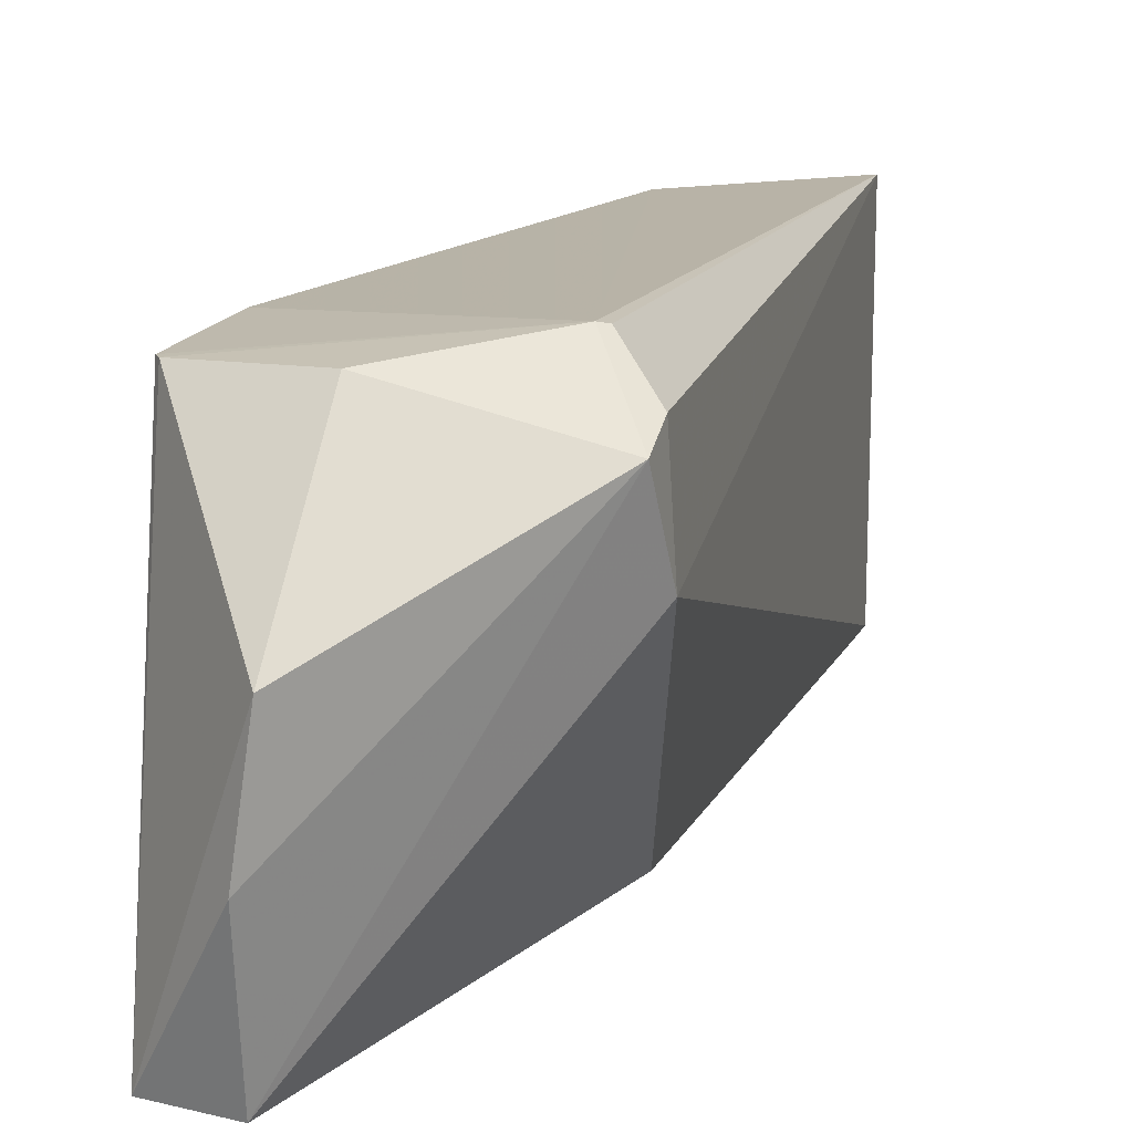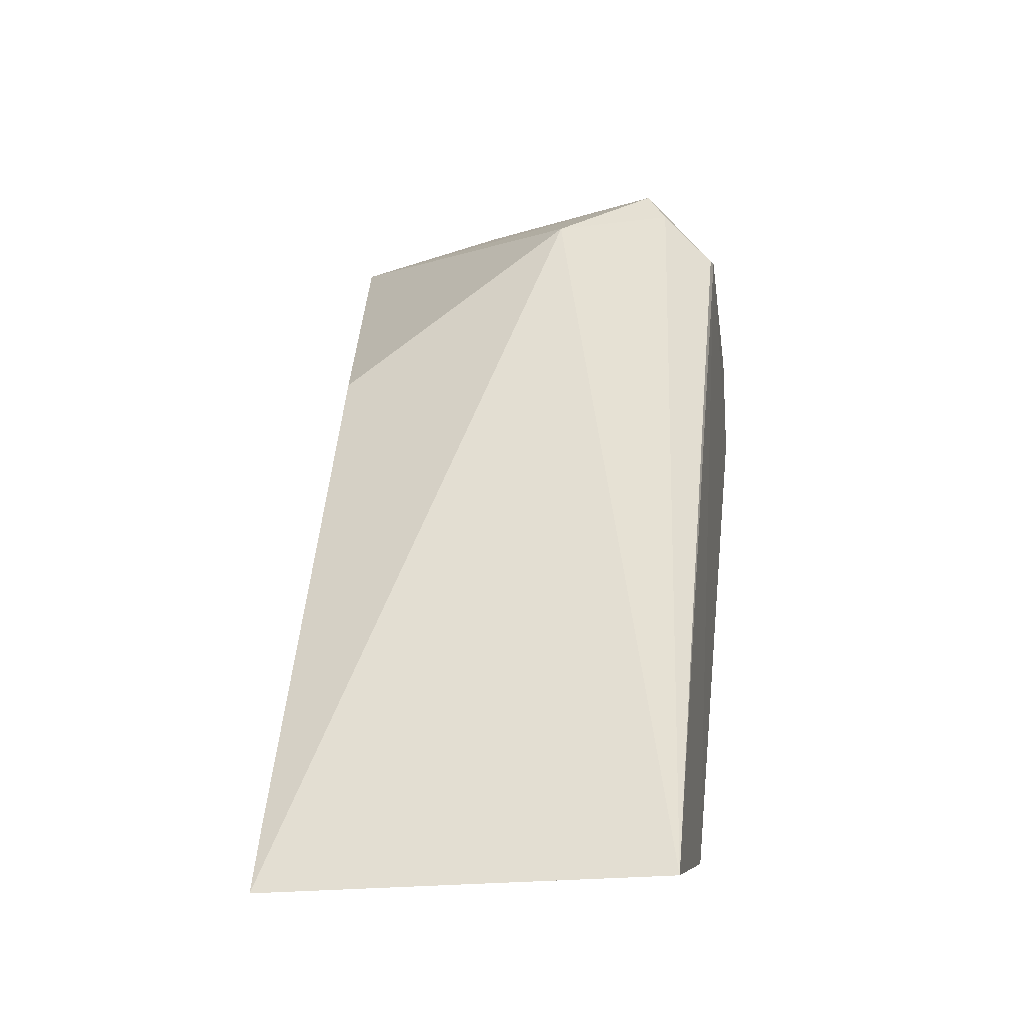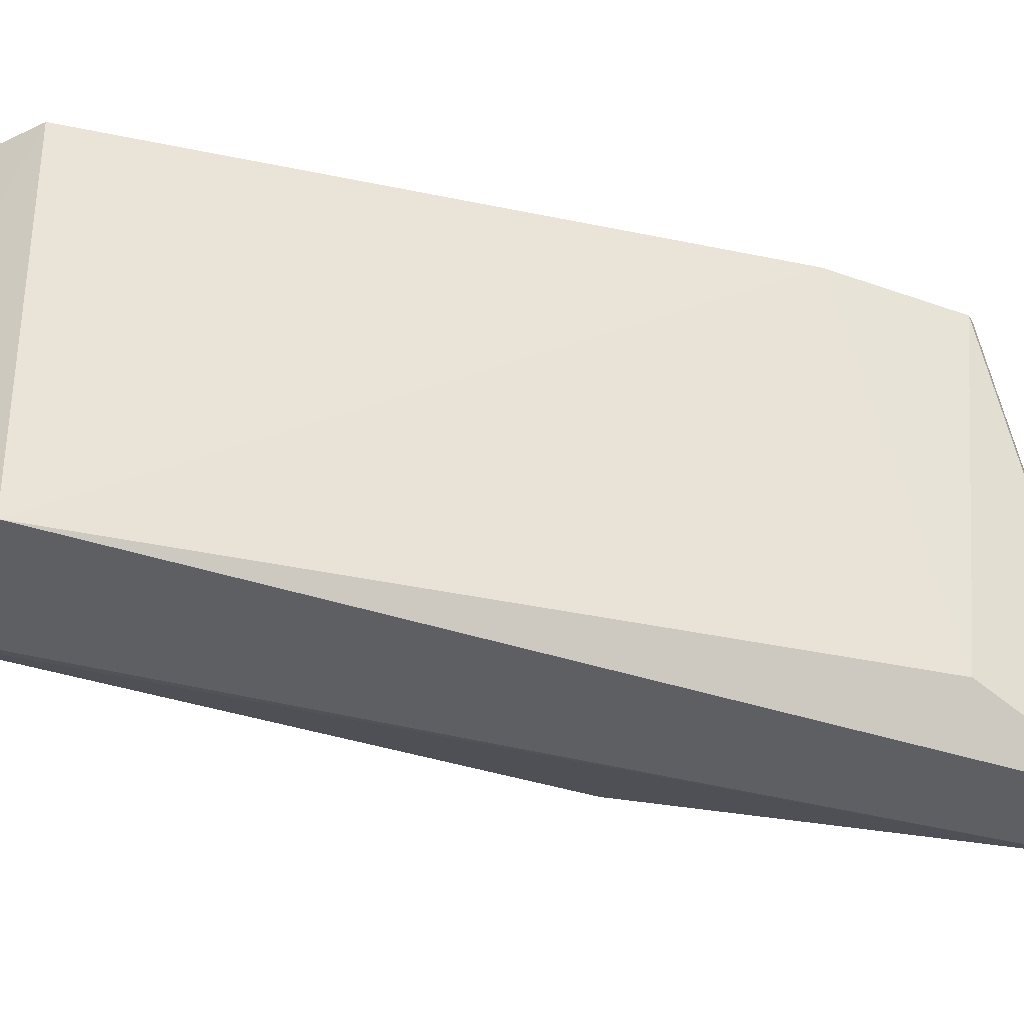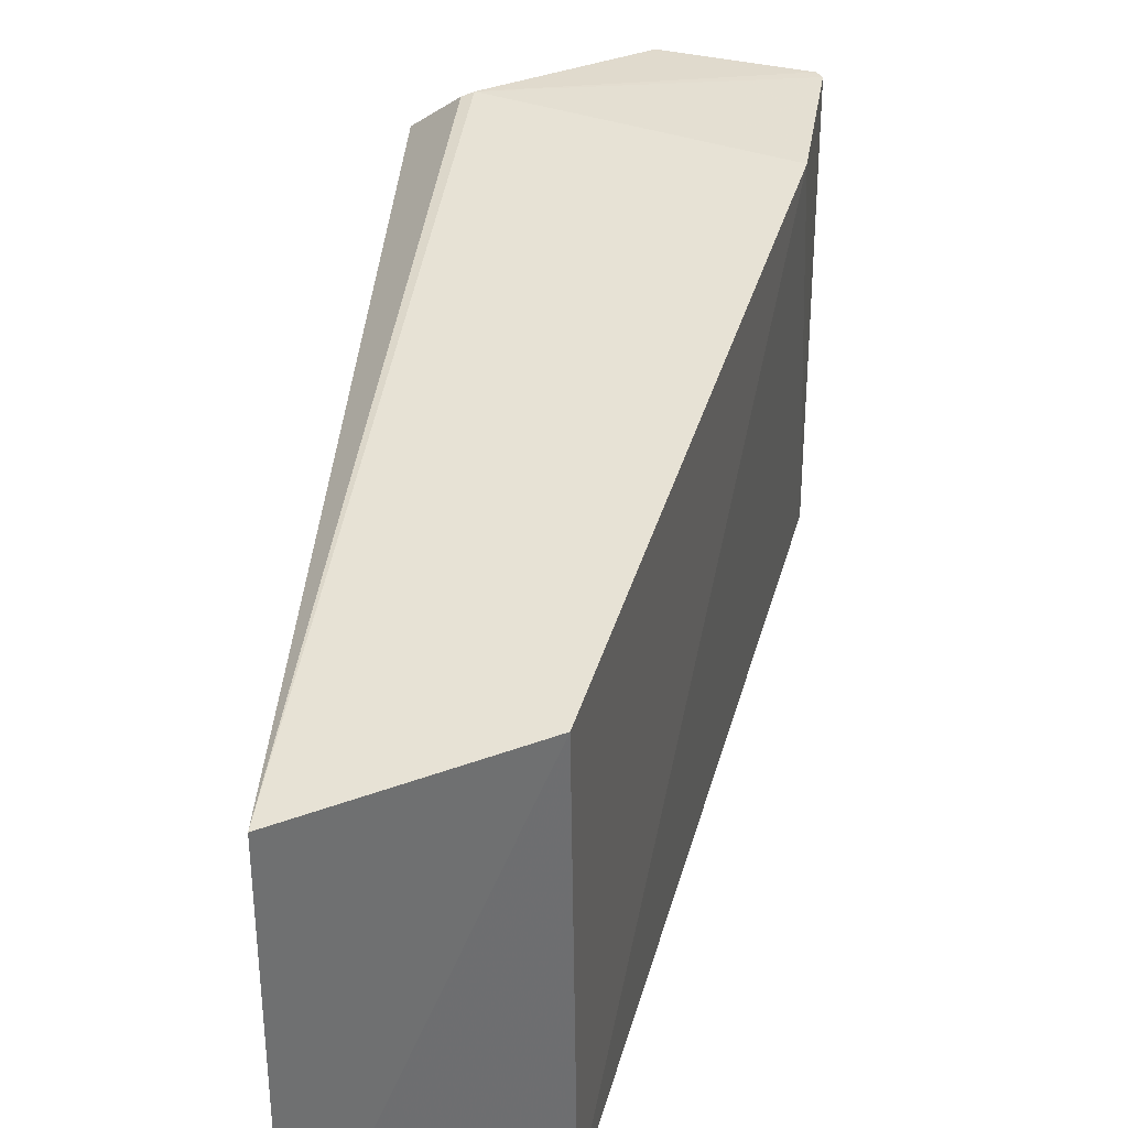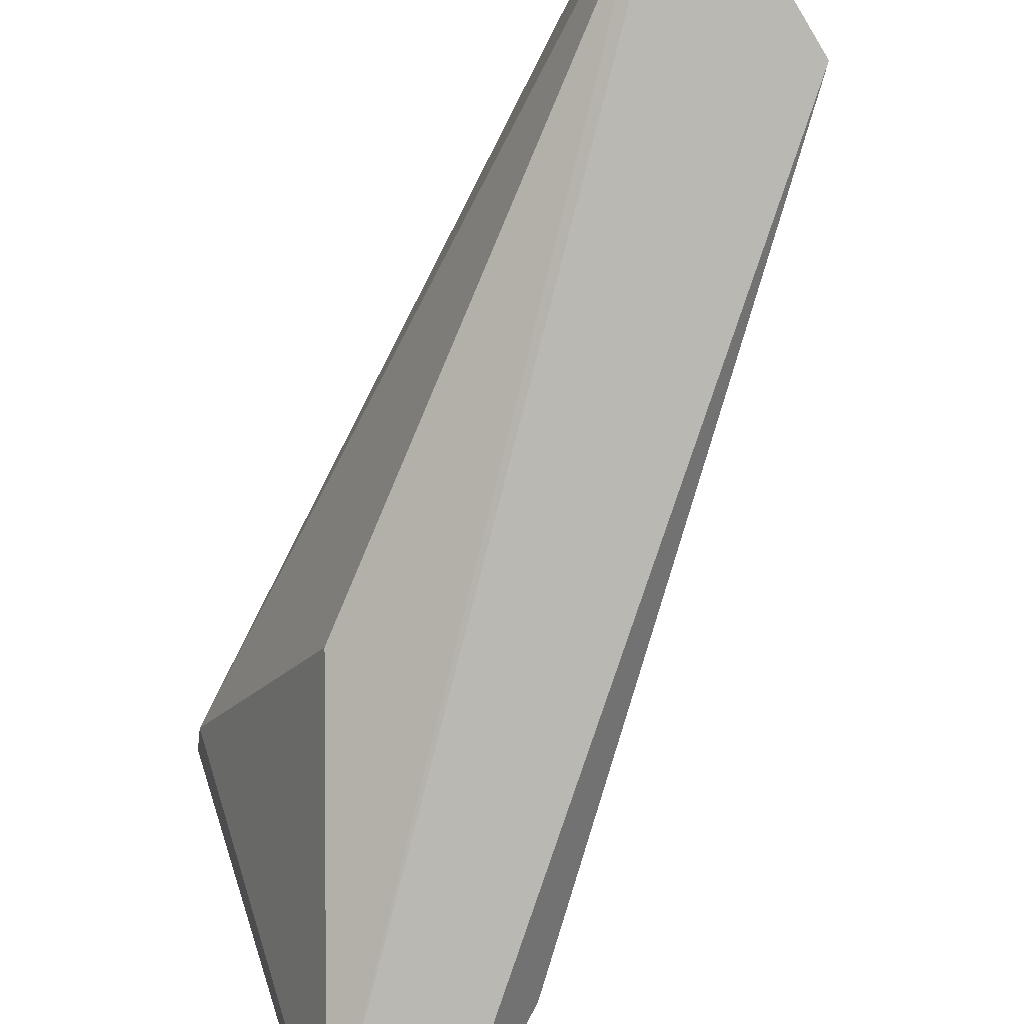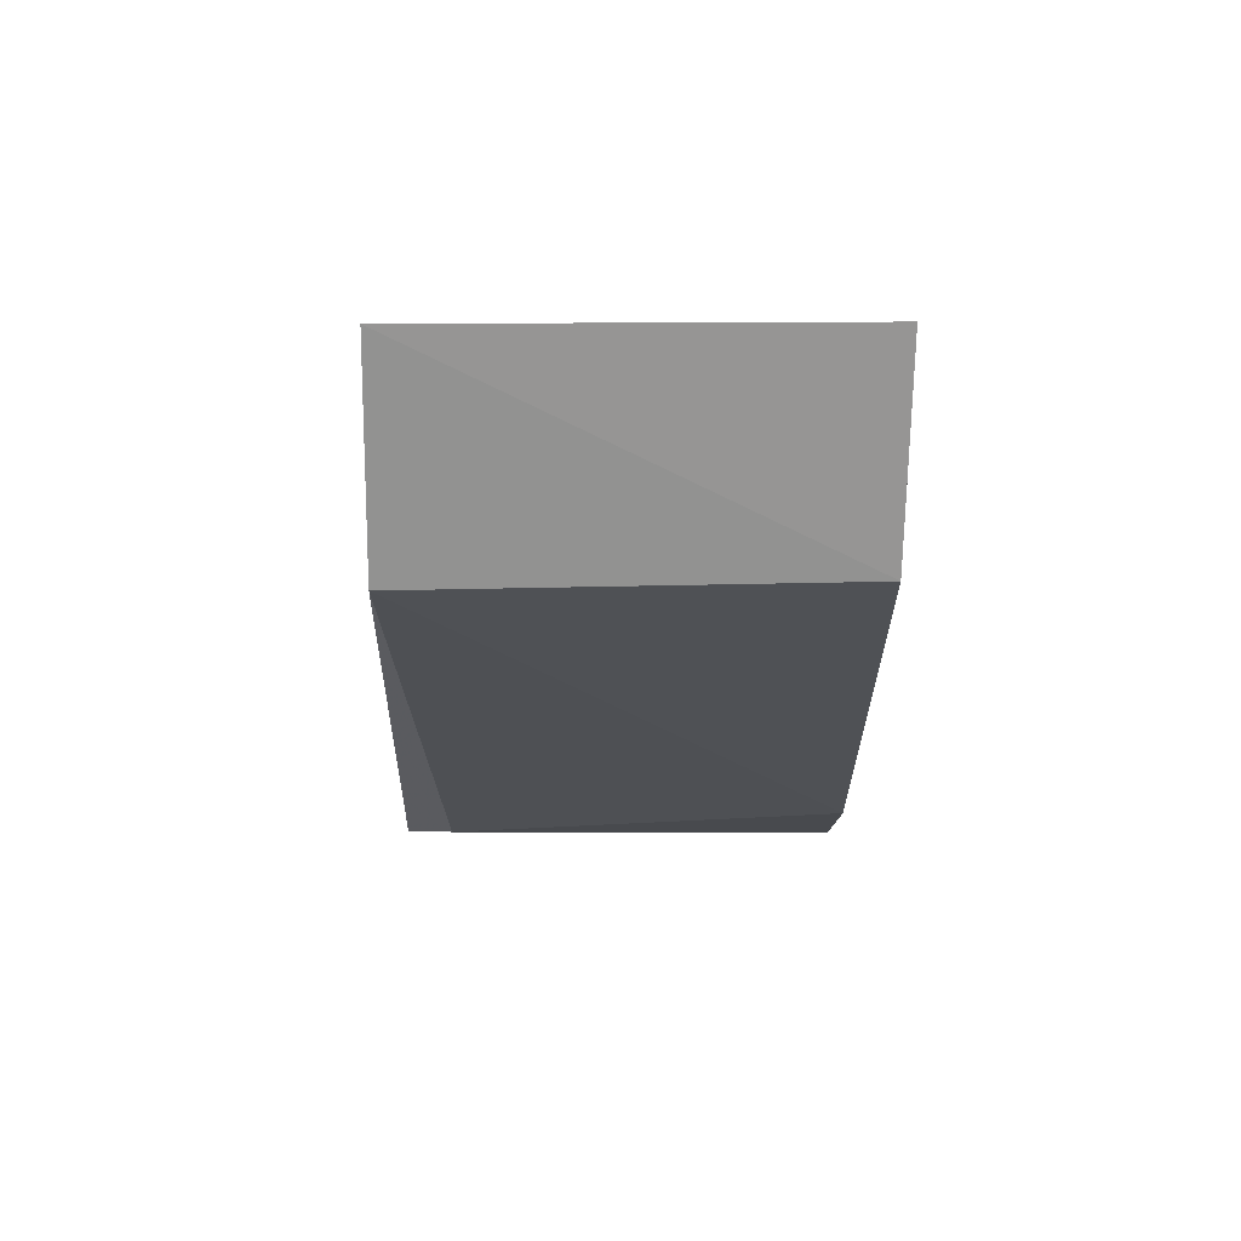
<metadata>
{"format":"obj","ext":"obj","renderer":"f3d","projection":"perspective","resolution":1024,"background":"white","views":[{"elev":15.2,"azim":175.8,"up":"+Z"},{"elev":-19.4,"azim":-78.2,"up":"+Y"},{"elev":-38.6,"azim":44.4,"up":"+Z"},{"elev":37.8,"azim":-14.3,"up":"+Z"},{"elev":-80.0,"azim":-45.2,"up":"+Z"},{"elev":-80.0,"azim":-89.8,"up":"+Y"}]}
</metadata>
<code>
v -0.01084 0.06011 0.07294
v -0.01259 0.06542 0.0557
v -0.03275 0.03149 0.05756
v -0.009799 0.06388 0.05578
v -0.01304 0.06711 0.06678
v -0.02498 0.03338 0.05744
v -0.01236 0.06697 0.0619
v -0.02301 0.06166 0.06725
v -0.02522 0.03327 0.07278
v -0.01124 0.0582 0.05801
v -0.02312 0.055 0.0578
v -0.02157 0.06014 0.0736
v -0.02215 0.06321 0.07101
v -0.01074 0.05976 0.07295
v -0.01281 0.05484 0.07313
v -0.0317 0.03403 0.05755
v -0.03275 0.03161 0.07294
v -0.01513 0.06239 0.07308
v -0.02115 0.0602 0.07368
v -0.02272 0.0619 0.07181
f 3 2 4
f 5 1 4
f 6 3 4
f 7 5 4
f 7 4 2
f 9 3 6
f 10 6 4
f 11 8 2
f 13 7 2
f 13 2 8
f 13 5 7
f 14 10 4
f 14 4 1
f 15 9 6
f 15 6 10
f 15 10 14
f 16 11 2
f 16 2 3
f 16 3 8
f 16 8 11
f 17 3 9
f 17 8 3
f 18 1 5
f 18 5 13
f 19 14 1
f 19 15 14
f 19 9 15
f 19 17 9
f 19 12 17
f 19 1 18
f 19 18 13
f 19 13 12
f 20 17 12
f 20 12 13
f 20 13 8
f 20 8 17

</code>
